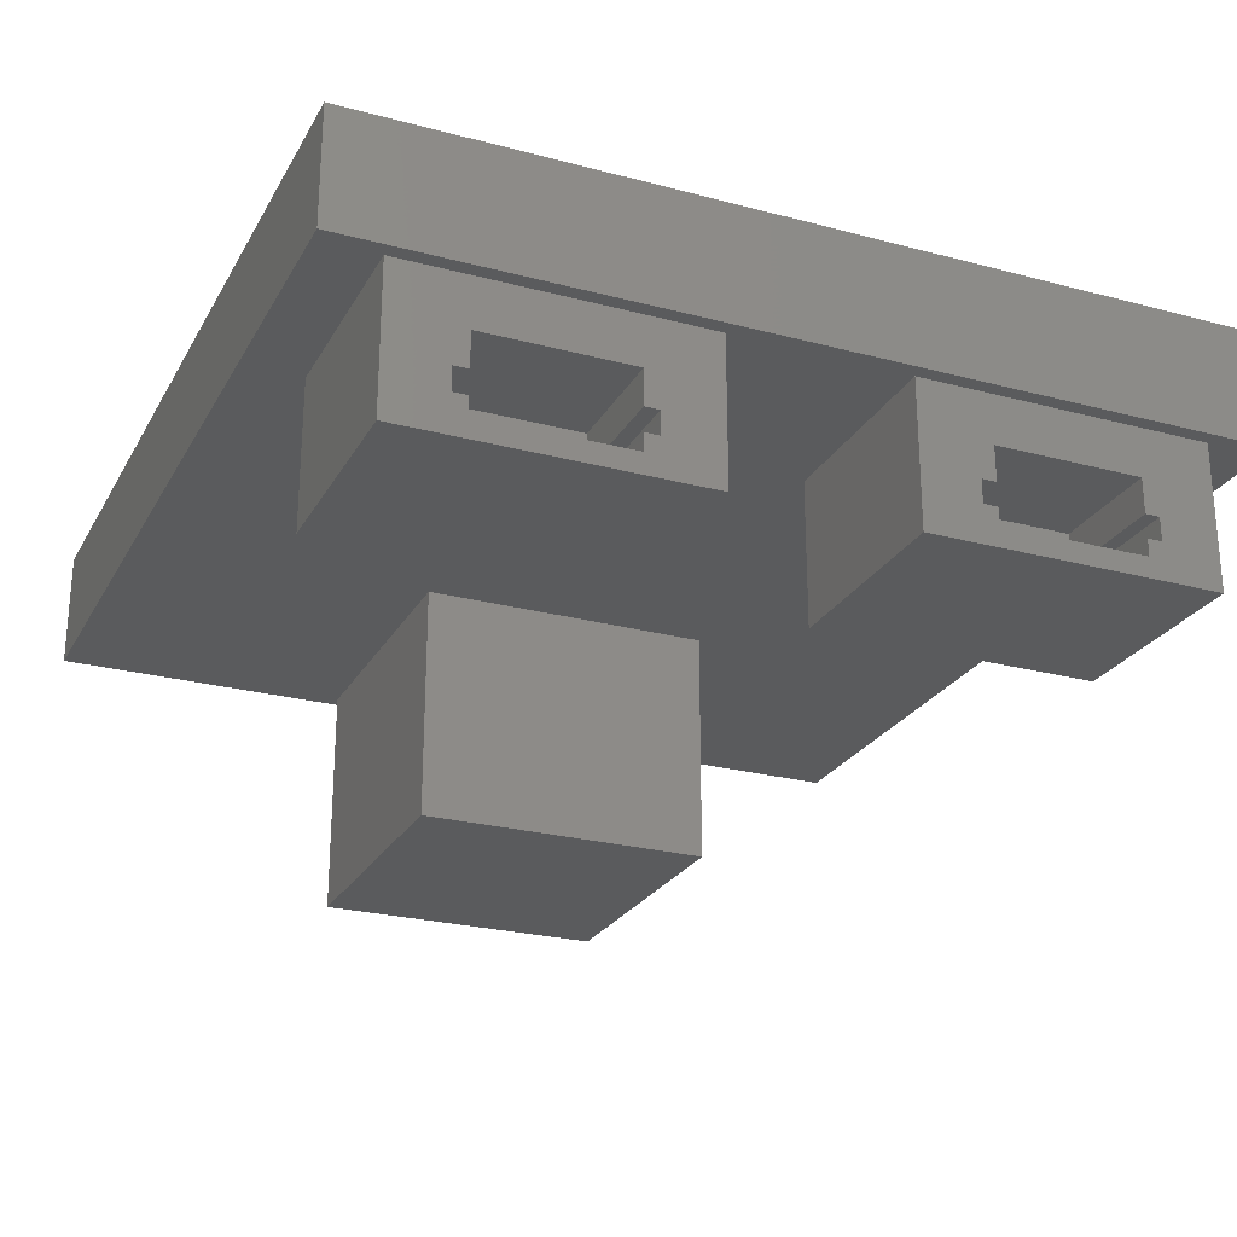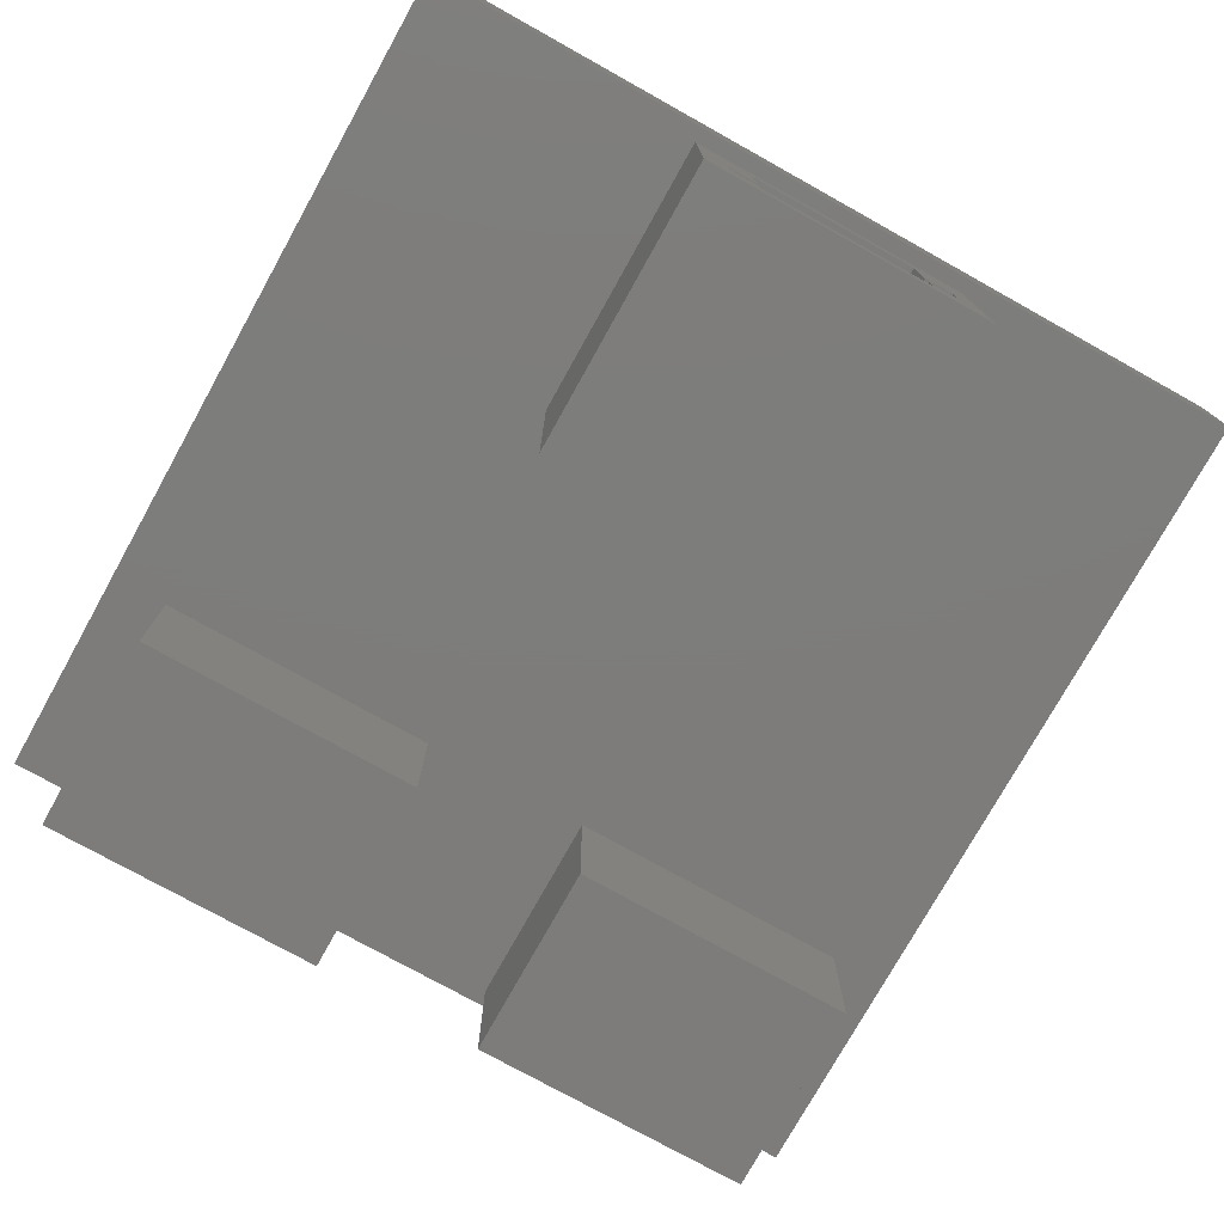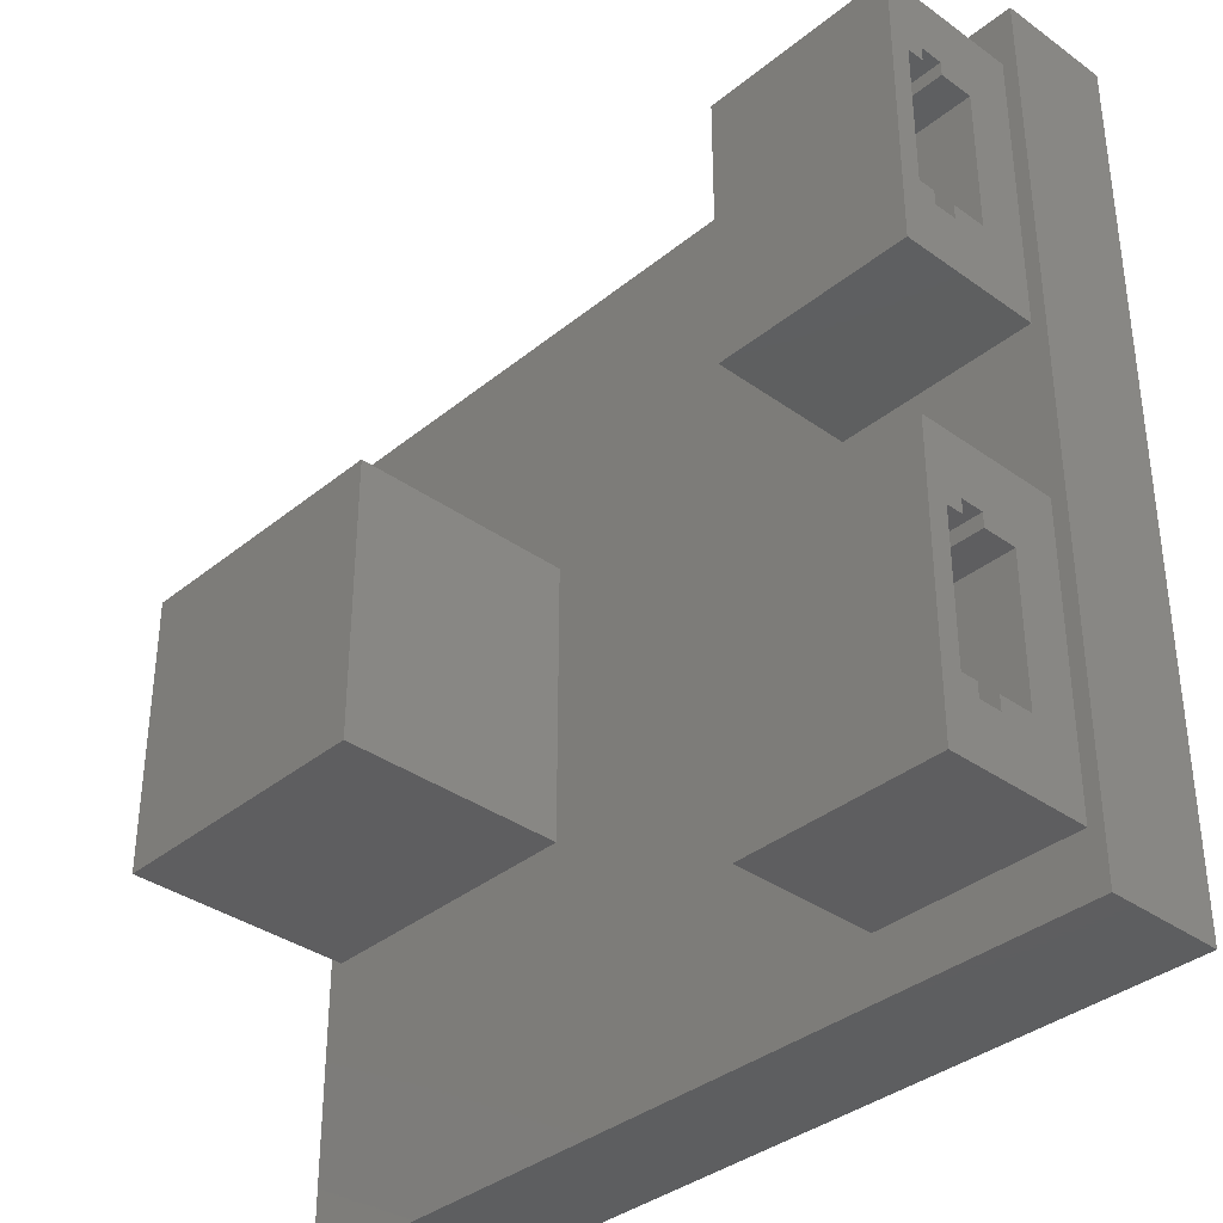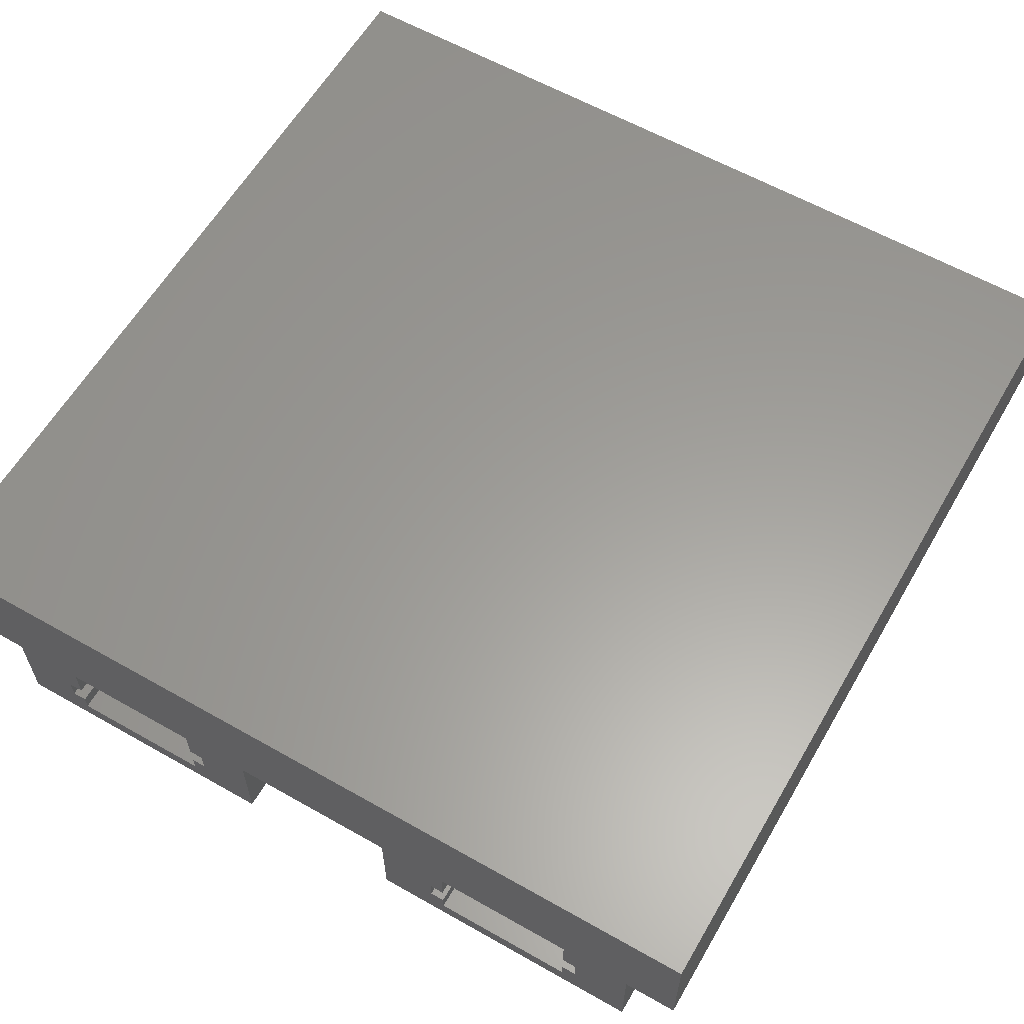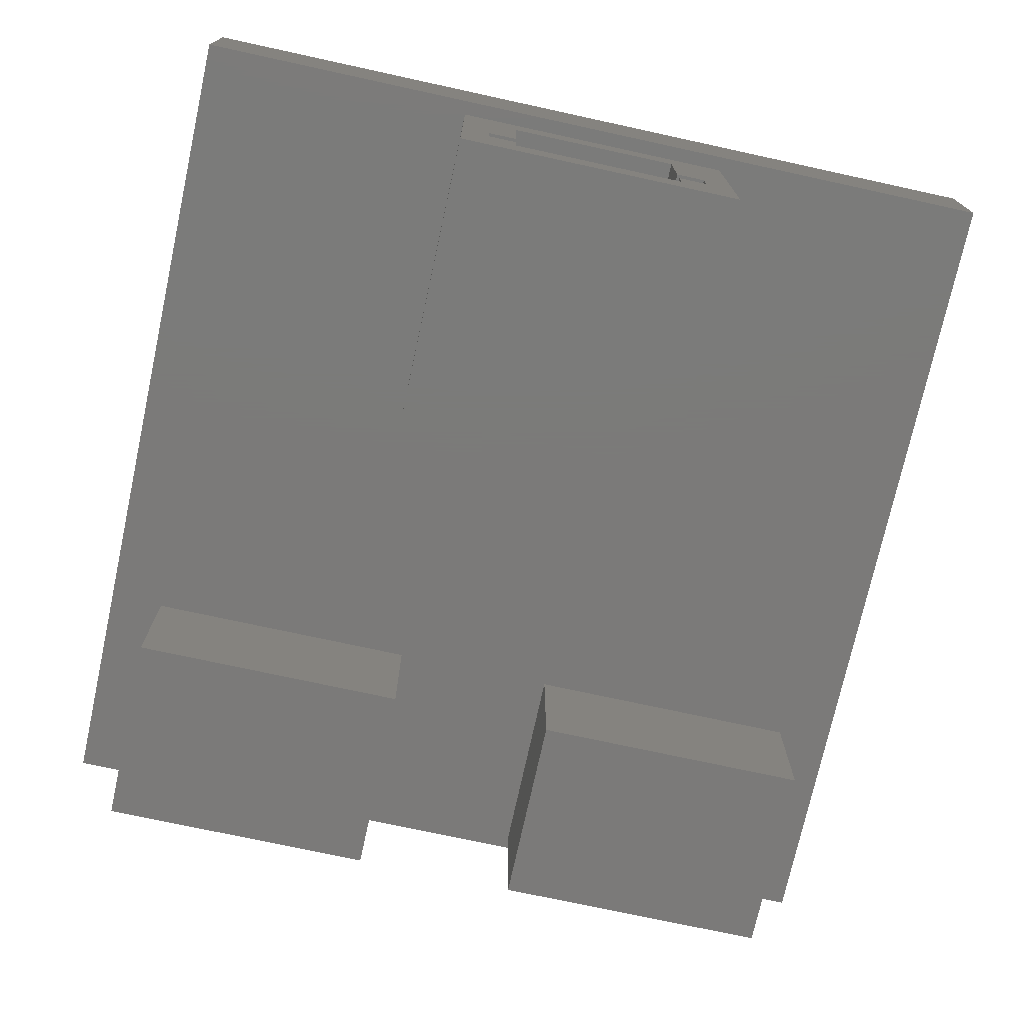
<metadata>
{"format":"stl","ext":"stl","renderer":"f3d","projection":"perspective","resolution":1024,"background":"white","views":[{"elev":-25.0,"azim":66.7,"up":"+Y"},{"elev":-76.3,"azim":-119.1,"up":"+Y"},{"elev":-35.8,"azim":46.8,"up":"+Z"},{"elev":60.5,"azim":120.1,"up":"+Y"},{"elev":-73.8,"azim":-102.3,"up":"+Y"}]}
</metadata>
<code>
# stl→obj: 253 verts, 438 faces
v -6 -1.6 6
v 6 -1.6 -6
v 6 -1.6 6
v -6 -1.6 -6
v 6 0 6
v -6 0 6
v -6 0 -6
v 6 0 -6
v 0 0 1.658
v 1.602 0 0.4292
v 1.658 0 0
v 1.602 0 -0.4292
v 1.436 0 -0.8292
v 1.173 0 -1.173
v 0.8292 0 -1.436
v -0.8292 0 -1.436
v -1.173 0 -1.173
v -1.436 0 -0.8292
v -1.602 0 -0.4292
v -1.658 0 0
v -1.602 0 0.4292
v -1.436 0 0.8292
v -1.173 0 1.173
v -0.8292 0 1.436
v -0.4292 0 1.602
v 0.4292 0 1.602
v 0.8292 0 1.436
v 1.173 0 1.173
v 1.436 0 0.8292
v -1.329 0 -2.303
v -1.88 0 -1.88
v -2.303 0 -1.329
v -2.568 0 -0.6882
v -2.659 0 0
v -2.568 0 0.6882
v -2.303 0 1.329
v -1.88 0 1.88
v -1.329 0 2.303
v -0.6882 0 2.568
v 0 0 2.659
v 0.6882 0 2.568
v 1.329 0 2.303
v 1.88 0 1.88
v 2.303 0 1.329
v 2.568 0 0.6882
v -2.587 0 -2.587
v -1.829 0 -3.168
v -2.163 0 -3.747
v -3.059 0 -3.059
v -3.168 0 -1.829
v -3.747 0 -2.163
v -3.534 0 -0.9469
v -4.179 0 -1.12
v -3.659 0 0
v -4.326 0 0
v -3.534 0 0.9469
v -4.179 0 1.12
v -3.168 0 1.829
v -3.747 0 2.163
v -2.587 0 2.587
v -3.059 0 3.059
v -1.829 0 3.168
v -2.163 0 3.747
v -0.9469 0 3.534
v -1.12 0 4.179
v 0 0 3.659
v 0 0 4.326
v 0.9469 0 3.534
v 1.12 0 4.179
v 1.829 0 3.168
v 2.163 0 3.747
v 2.587 0 2.587
v 3.059 0 3.059
v 3.168 0 1.829
v 3.747 0 2.163
v 3.534 0 0.9469
v 4.179 0 1.12
v -0.68 0 -1.836
v -0.34 0 -2.924
v -0.612 0 -2.72
v 0.68 0 -1.836
v 0.612 0 -2.72
v 0.34 0 -2.924
v -3.019 0 4.134
v -3.019 0 3.25
v -3.223 0 3.25
v -3.223 0 4.134
v -3.087 0 4.338
v -2.747 0 4.338
v -2.747 0 4.134
v -3.495 0 4.134
v -3.495 0 4.338
v -3.781 0 3.862
v -3.767 0 4.338
v -3.495 0 3.25
v -3.686 0 3.25
v -3.985 0 3.318
v -4.039 0 3.658
v -3.699 0 4.338
v -4.583 0 3.25
v -4.311 0 4.338
v -4.298 0 3.862
v -4.393 0 3.25
v -4.094 0 3.318
v -4.379 0 4.338
v 4.76 0 -4.08
v 4.76 0 4.76
v -4.76 0 4.76
v -4.76 0 -4.08
v -1.8 -1.6 2
v -1.8 -4.8 -2
v -1.8 -1.6 -2
v -1.8 -4.8 2
v -5.8 -1.6 -2
v -5.8 -1.6 2
v -5.8 -4.8 2
v -5.8 -4.8 -2
v -3 -4.2 1.2
v -3 -2.2 1.2
v -3 -2.2 -1.2
v -3 -4.2 -1.2
v -5.8 -2.2 1.2
v -5.8 -2.2 -1.2
v -5.8 -4.2 -1.2
v -5.8 -4.2 1.2
v -3.8 -3.8 -1.6
v -3.8 -3.4 -1.2
v -3.8 -3.4 -1.6
v -3.8 -3.8 -1.2
v -5.8 -3.4 -1.6
v -5.8 -3.8 -1.6
v -5.8 -3.8 -1.2
v -5.8 -3.4 -1.2
v -5 -3.7 0.4
v -5 -3.5 0.6
v -5 -3.5 0.4
v -5 -3.7 0.6
v -3 -3.5 0.4
v -3 -3.7 0.4
v -3 -3.7 0.6
v -3 -3.5 0.6
v -5 -3.7 -0.4
v -5 -3.5 -0.4
v -5 -3.5 -0.6
v -5 -3.7 -0.6
v -3 -3.7 -0.4
v -3 -3.5 -0.4
v -3 -3.7 -0.6
v -3 -3.5 -0.6
v -3.8 -3.8 1.6
v -3.8 -3.4 1.6
v -3.8 -3.4 1.2
v -3.8 -3.8 1.2
v -5.8 -3.8 1.6
v -5.8 -3.4 1.6
v -5.8 -3.8 1.2
v -5.8 -3.4 1.2
v 4.2 -2.76 4.4
v 5.8 -2.76 4.4
v 5.8 -3.08 4.4
v 4.2 -3.08 4.4
v 5.8 -3.08 4.2
v 4.2 -3.08 4.2
v 4.2 -2.76 4.2
v 5.8 -2.76 4.2
v 3 -1.6 1.2
v 3 -3.6 5.2
v 3 -1.6 5.2
v 3 -3.6 1.2
v 5.8 -1.6 5.2
v 5.8 -1.6 1.2
v 5.8 -3.6 1.2
v 5.8 -3.6 5.2
v 4.2 -2.28 4.2
v 4.2 -3.32 4.2
v 4.2 -3.32 2.2
v 4.2 -2.28 2.2
v 5.8 -2.28 2.2
v 5.8 -2.28 4.2
v 5.8 -3.32 4.2
v 5.8 -3.32 2.2
v 4.2 -2.76 2
v 5.8 -3.08 2
v 5.8 -2.76 2
v 4.2 -3.08 2
v 5.8 -3.08 2.2
v 4.2 -3.08 2.2
v 4.2 -2.76 2.2
v 5.8 -2.76 2.2
v 5.4 -3.08 2.68
v 4.2 -3.08 2.92
v 5.4 -3.08 2.92
v 4.2 -3.08 2.68
v 5.4 -3.32 2.92
v 5.4 -3.32 2.68
v 4.2 -3.32 2.68
v 4.2 -3.32 2.92
v 5.4 -3.08 3.48
v 4.2 -3.08 3.72
v 5.4 -3.08 3.72
v 4.2 -3.08 3.48
v 5.4 -3.32 3.72
v 5.4 -3.32 3.48
v 4.2 -3.32 3.48
v 4.2 -3.32 3.72
v 4.2 -2.76 -2
v 5.8 -2.76 -2
v 5.8 -3.08 -2
v 4.2 -3.08 -2
v 5.8 -3.08 -2.2
v 4.2 -3.08 -2.2
v 4.2 -2.76 -2.2
v 5.8 -2.76 -2.2
v 3 -1.6 -5.2
v 3 -3.6 -1.2
v 3 -1.6 -1.2
v 3 -3.6 -5.2
v 5.8 -1.6 -1.2
v 5.8 -1.6 -5.2
v 5.8 -3.6 -5.2
v 5.8 -3.6 -1.2
v 4.2 -2.28 -2.2
v 4.2 -3.32 -2.2
v 4.2 -3.32 -4.2
v 4.2 -2.28 -4.2
v 5.8 -2.28 -4.2
v 5.8 -2.28 -2.2
v 5.8 -3.32 -2.2
v 5.8 -3.32 -4.2
v 4.2 -2.76 -4.4
v 5.8 -3.08 -4.4
v 5.8 -2.76 -4.4
v 4.2 -3.08 -4.4
v 5.8 -3.08 -4.2
v 4.2 -3.08 -4.2
v 4.2 -2.76 -4.2
v 5.8 -2.76 -4.2
v 5.4 -3.08 -3.72
v 4.2 -3.08 -3.48
v 5.4 -3.08 -3.48
v 4.2 -3.08 -3.72
v 5.4 -3.32 -3.48
v 5.4 -3.32 -3.72
v 4.2 -3.32 -3.72
v 4.2 -3.32 -3.48
v 5.4 -3.08 -2.92
v 4.2 -3.08 -2.68
v 5.4 -3.08 -2.68
v 4.2 -3.08 -2.92
v 5.4 -3.32 -2.68
v 5.4 -3.32 -2.92
v 4.2 -3.32 -2.92
v 4.2 -3.32 -2.68
f 1 2 3
f 2 1 4
f 1 5 6
f 5 1 3
f 4 6 7
f 6 4 1
f 2 7 8
f 7 2 4
f 3 8 5
f 8 3 2
f 9 10 11
f 11 12 9
f 9 12 13
f 13 14 9
f 9 14 15
f 9 16 17
f 17 18 9
f 9 18 19
f 19 20 9
f 9 20 21
f 21 22 9
f 9 22 23
f 23 24 9
f 9 24 25
f 9 26 27
f 27 28 9
f 9 28 29
f 29 10 9
f 17 16 30
f 30 31 17
f 18 17 31
f 31 32 18
f 19 18 32
f 32 33 19
f 20 19 33
f 33 34 20
f 21 20 34
f 34 35 21
f 22 21 35
f 35 36 22
f 23 22 36
f 36 37 23
f 24 23 37
f 37 38 24
f 25 24 38
f 38 39 25
f 9 25 39
f 39 40 9
f 26 9 40
f 40 41 26
f 27 26 41
f 41 42 27
f 28 27 42
f 42 43 28
f 29 28 43
f 43 44 29
f 10 29 44
f 44 45 10
f 46 47 48
f 48 49 46
f 50 46 49
f 49 51 50
f 52 50 51
f 51 53 52
f 54 52 53
f 53 55 54
f 56 54 55
f 55 57 56
f 58 56 57
f 57 59 58
f 60 58 59
f 59 61 60
f 62 60 61
f 61 63 62
f 64 62 63
f 63 65 64
f 66 64 65
f 65 67 66
f 68 66 67
f 67 69 68
f 70 68 69
f 69 71 70
f 72 70 71
f 71 73 72
f 74 72 73
f 73 75 74
f 76 74 75
f 75 77 76
f 45 44 74
f 74 76 45
f 72 74 44
f 44 43 72
f 70 72 43
f 43 42 70
f 68 70 42
f 42 41 68
f 66 68 41
f 41 40 66
f 64 66 40
f 40 39 64
f 62 64 39
f 39 38 62
f 60 62 38
f 38 37 60
f 58 60 37
f 37 36 58
f 56 58 36
f 36 35 56
f 54 56 35
f 35 34 54
f 52 54 34
f 34 33 52
f 50 52 33
f 33 32 50
f 46 50 32
f 32 31 46
f 47 46 31
f 31 30 47
f 9 78 16
f 78 9 79
f 79 80 78
f 81 82 83
f 83 79 81
f 81 79 9
f 9 15 81
f 84 85 86
f 86 87 84
f 84 87 88
f 88 89 84
f 89 90 84
f 91 92 88
f 88 87 91
f 93 94 95
f 95 96 93
f 94 93 97
f 97 98 94
f 94 99 95
f 100 101 102
f 102 103 100
f 104 102 101
f 101 98 104
f 105 101 100
f 98 97 104
f 85 84 90
f 90 63 85
f 91 87 86
f 86 95 91
f 99 91 95
f 99 92 91
f 101 94 98
f 102 104 103
f 93 96 97
f 104 97 96
f 96 103 104
f 11 10 45
f 45 106 11
f 76 106 45
f 77 106 76
f 107 106 77
f 107 77 75
f 107 75 73
f 107 73 71
f 107 71 69
f 107 69 67
f 108 107 67
f 67 89 108
f 108 89 88
f 108 88 92
f 108 92 99
f 108 99 94
f 108 94 101
f 108 101 105
f 108 105 100
f 109 108 100
f 100 55 109
f 100 57 55
f 59 57 100
f 100 103 59
f 103 96 59
f 59 96 95
f 95 61 59
f 95 86 61
f 86 85 61
f 63 61 85
f 65 63 90
f 90 89 65
f 89 67 65
f 48 106 109
f 49 48 109
f 51 49 109
f 53 51 109
f 55 53 109
f 80 47 30
f 30 78 80
f 48 47 80
f 80 79 48
f 48 79 83
f 83 106 48
f 82 106 83
f 106 82 81
f 81 15 106
f 14 106 15
f 13 106 14
f 12 106 13
f 11 106 12
f 16 78 30
f 5 107 108
f 108 6 5
f 106 107 5
f 5 8 106
f 106 8 7
f 7 109 106
f 109 7 6
f 6 108 109
f 110 111 112
f 111 110 113
f 110 114 115
f 114 110 112
f 113 115 116
f 115 113 110
f 111 116 117
f 116 111 113
f 112 117 114
f 117 112 111
f 118 119 120
f 120 121 118
f 119 122 123
f 123 120 119
f 121 124 125
f 125 118 121
f 126 127 128
f 127 126 129
f 126 130 131
f 130 126 128
f 129 131 132
f 131 129 126
f 128 133 130
f 133 128 127
f 134 135 136
f 135 134 137
f 134 138 139
f 138 134 136
f 137 139 140
f 139 137 134
f 135 140 141
f 140 135 137
f 136 141 138
f 141 136 135
f 142 143 144
f 144 145 142
f 142 146 147
f 147 143 142
f 145 148 146
f 146 142 145
f 144 149 148
f 148 145 144
f 143 147 149
f 149 144 143
f 150 151 152
f 152 153 150
f 150 154 155
f 155 151 150
f 153 156 154
f 154 150 153
f 151 155 157
f 157 152 151
f 124 121 129
f 129 132 124
f 127 129 121
f 121 120 127
f 127 120 123
f 123 133 127
f 153 118 125
f 125 156 153
f 118 153 152
f 152 119 118
f 122 119 152
f 152 157 122
f 130 133 123
f 123 114 130
f 124 132 131
f 131 117 124
f 117 131 130
f 130 114 117
f 122 157 155
f 155 115 122
f 154 156 125
f 125 116 154
f 155 154 116
f 116 115 155
f 116 125 124
f 124 117 116
f 123 122 115
f 115 114 123
f 158 159 160
f 160 161 158
f 161 160 162
f 162 163 161
f 159 158 164
f 164 165 159
f 158 161 163
f 163 164 158
f 166 167 168
f 167 166 169
f 166 170 171
f 170 166 168
f 169 171 172
f 171 169 166
f 167 172 173
f 172 167 169
f 168 173 170
f 173 168 167
f 174 175 176
f 176 177 174
f 174 177 178
f 178 179 174
f 176 175 180
f 180 181 176
f 182 183 184
f 183 182 185
f 185 186 183
f 186 185 187
f 184 188 182
f 188 184 189
f 182 187 185
f 187 182 188
f 190 191 192
f 191 190 193
f 190 194 195
f 194 190 192
f 193 195 196
f 195 193 190
f 192 197 194
f 197 192 191
f 198 199 200
f 199 198 201
f 198 202 203
f 202 198 200
f 201 203 204
f 203 201 198
f 200 205 202
f 205 200 199
f 178 177 188
f 188 189 178
f 186 187 176
f 176 181 186
f 165 164 174
f 174 179 165
f 180 175 163
f 163 162 180
f 178 189 184
f 184 171 178
f 171 184 183
f 183 172 171
f 181 172 183
f 183 186 181
f 159 165 179
f 179 170 159
f 160 159 170
f 170 173 160
f 160 173 180
f 180 162 160
f 178 171 170
f 170 179 178
f 172 181 180
f 180 173 172
f 206 207 208
f 208 209 206
f 209 208 210
f 210 211 209
f 207 206 212
f 212 213 207
f 206 209 211
f 211 212 206
f 214 215 216
f 215 214 217
f 214 218 219
f 218 214 216
f 217 219 220
f 219 217 214
f 215 220 221
f 220 215 217
f 216 221 218
f 221 216 215
f 222 223 224
f 224 225 222
f 222 225 226
f 226 227 222
f 224 223 228
f 228 229 224
f 230 231 232
f 231 230 233
f 233 234 231
f 234 233 235
f 232 236 230
f 236 232 237
f 230 235 233
f 235 230 236
f 238 239 240
f 239 238 241
f 238 242 243
f 242 238 240
f 241 243 244
f 243 241 238
f 240 245 242
f 245 240 239
f 246 247 248
f 247 246 249
f 246 250 251
f 250 246 248
f 249 251 252
f 251 249 246
f 248 253 250
f 253 248 247
f 226 225 236
f 236 237 226
f 234 235 224
f 224 229 234
f 213 212 222
f 222 227 213
f 228 223 211
f 211 210 228
f 226 237 232
f 232 219 226
f 219 232 231
f 231 220 219
f 229 220 231
f 231 234 229
f 207 213 227
f 227 218 207
f 208 207 218
f 218 221 208
f 208 221 228
f 228 210 208
f 226 219 218
f 218 227 226
f 220 229 228
f 228 221 220

</code>
